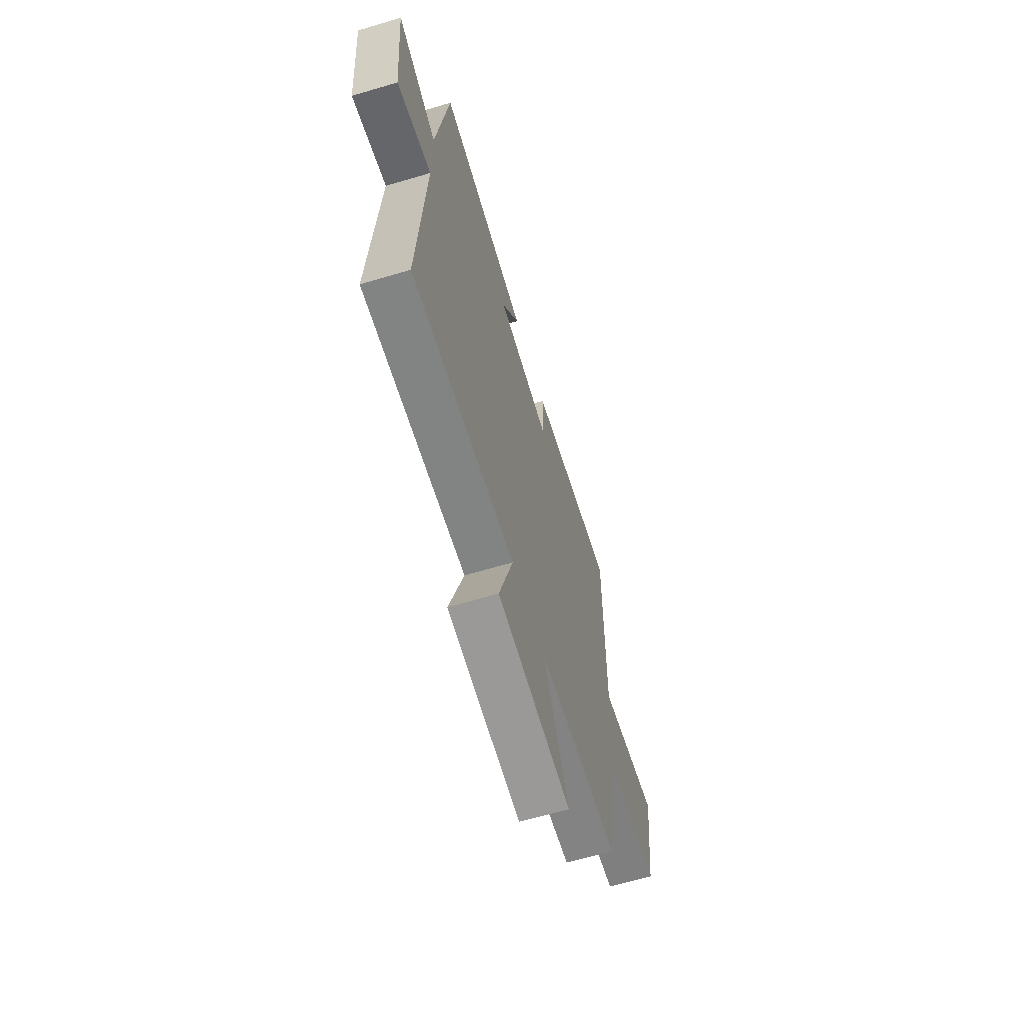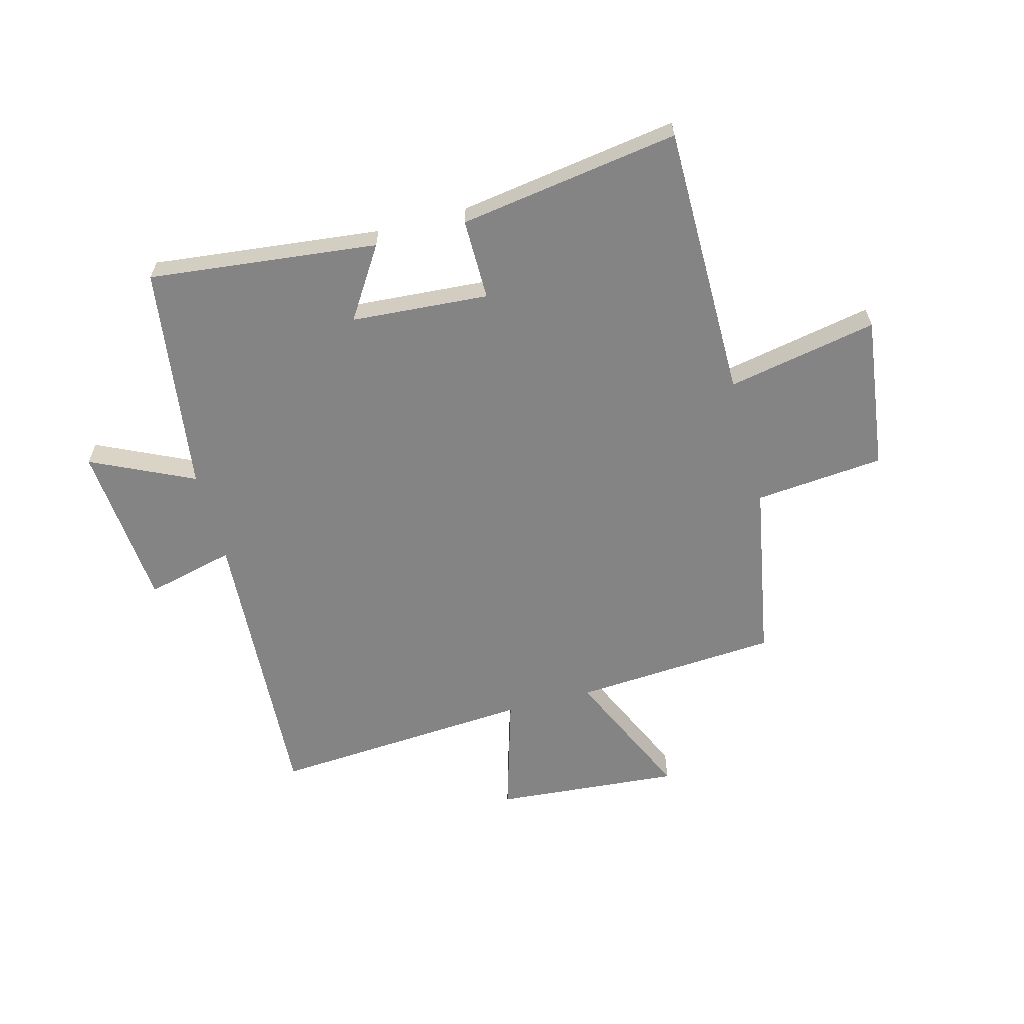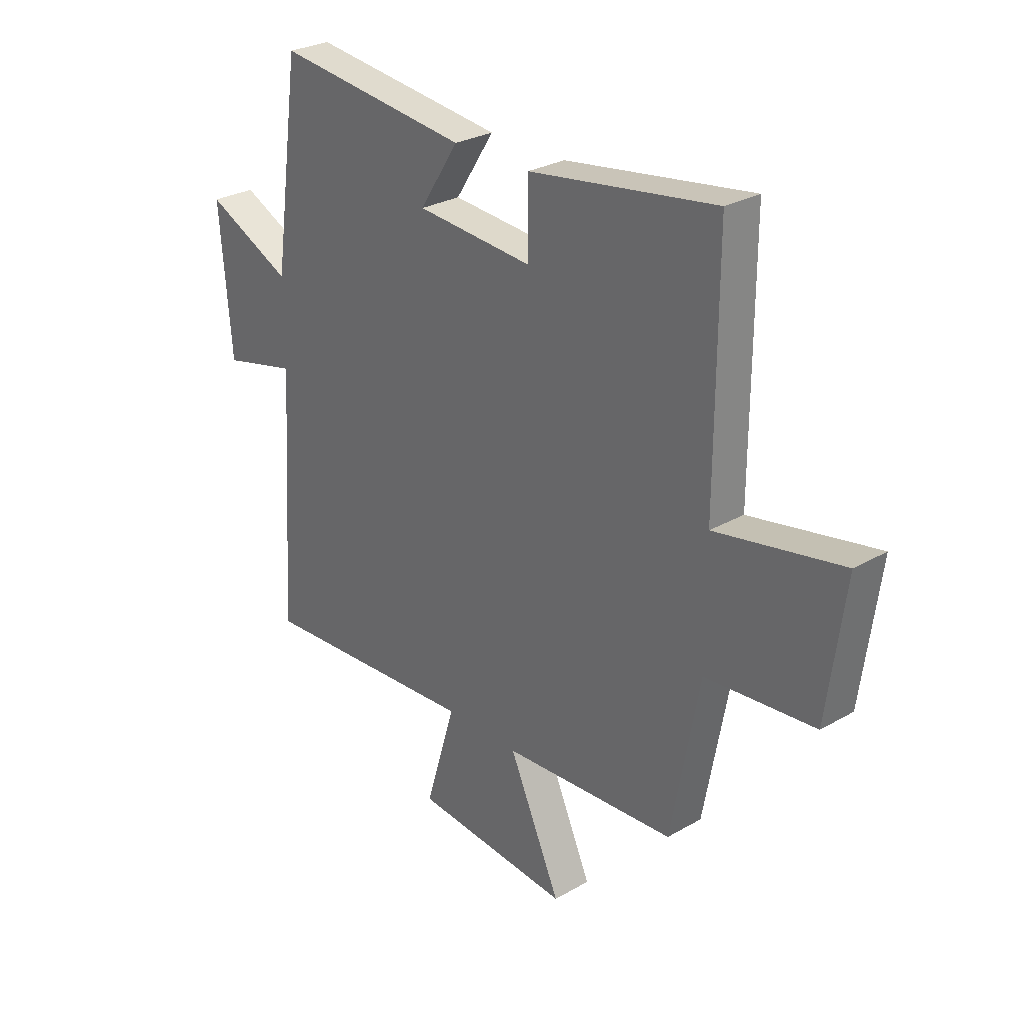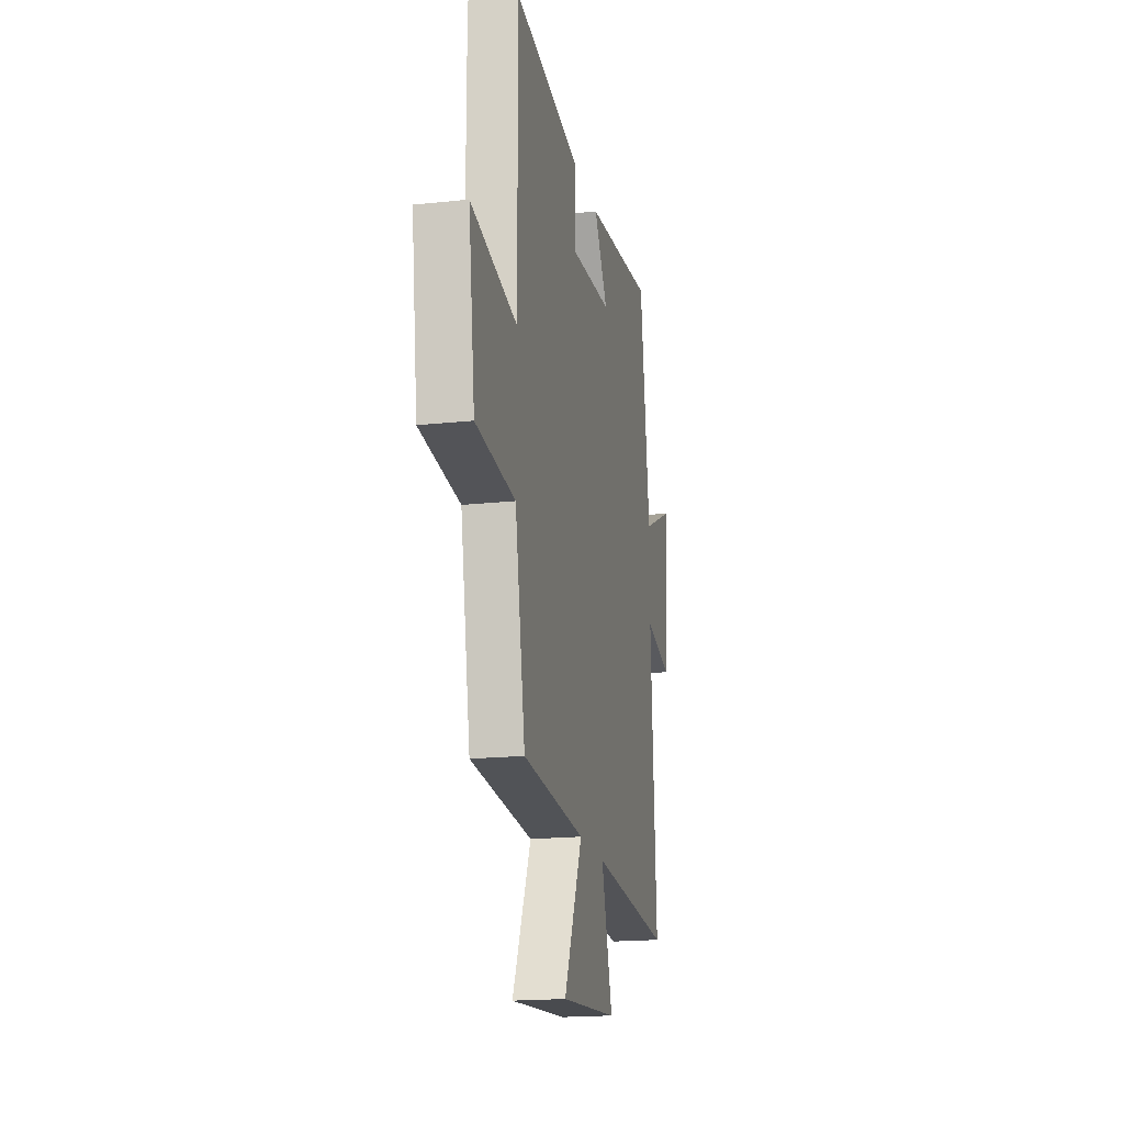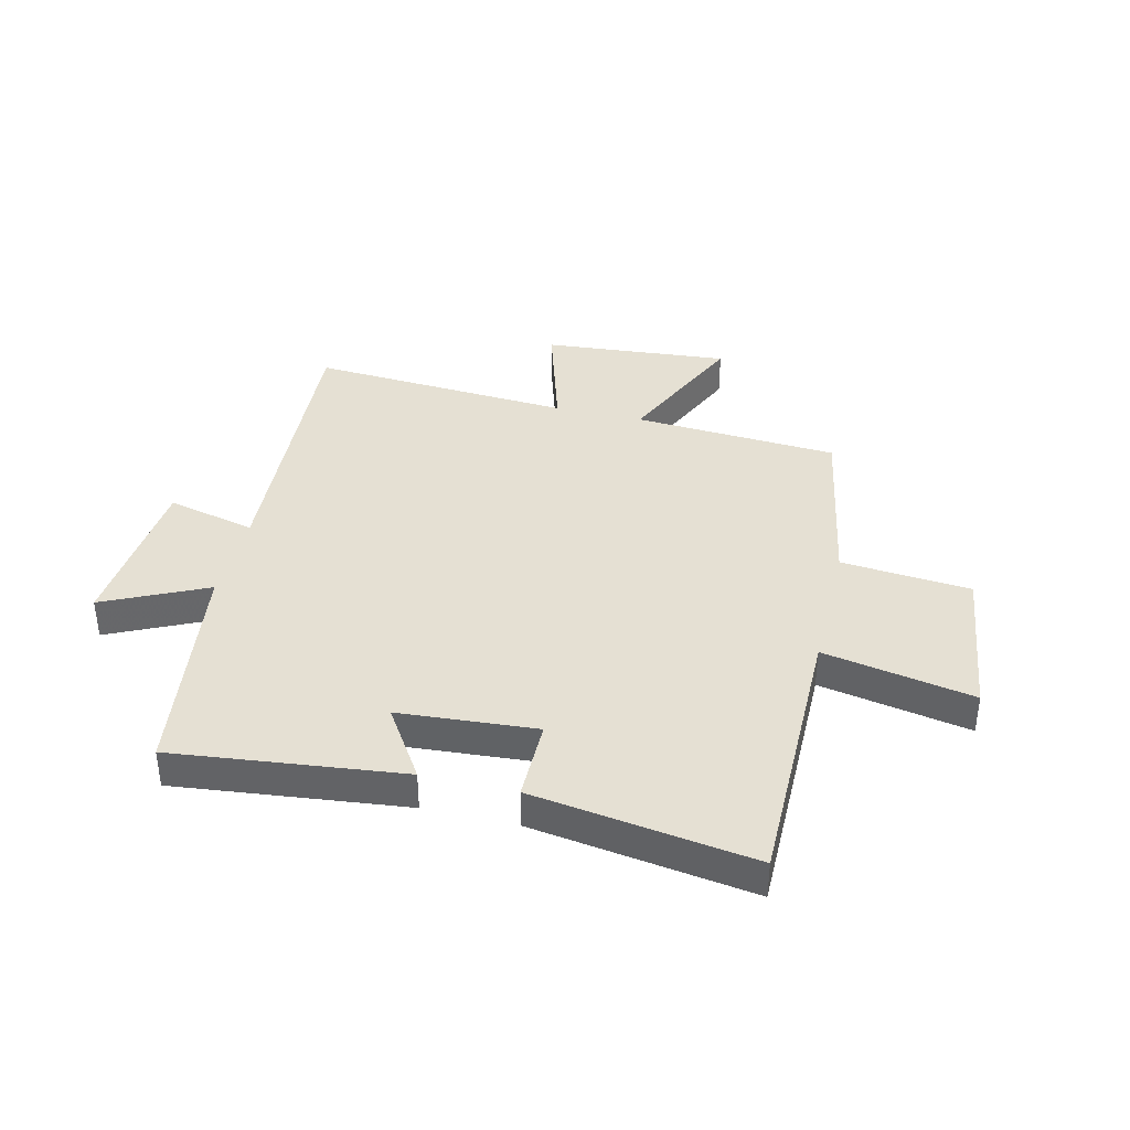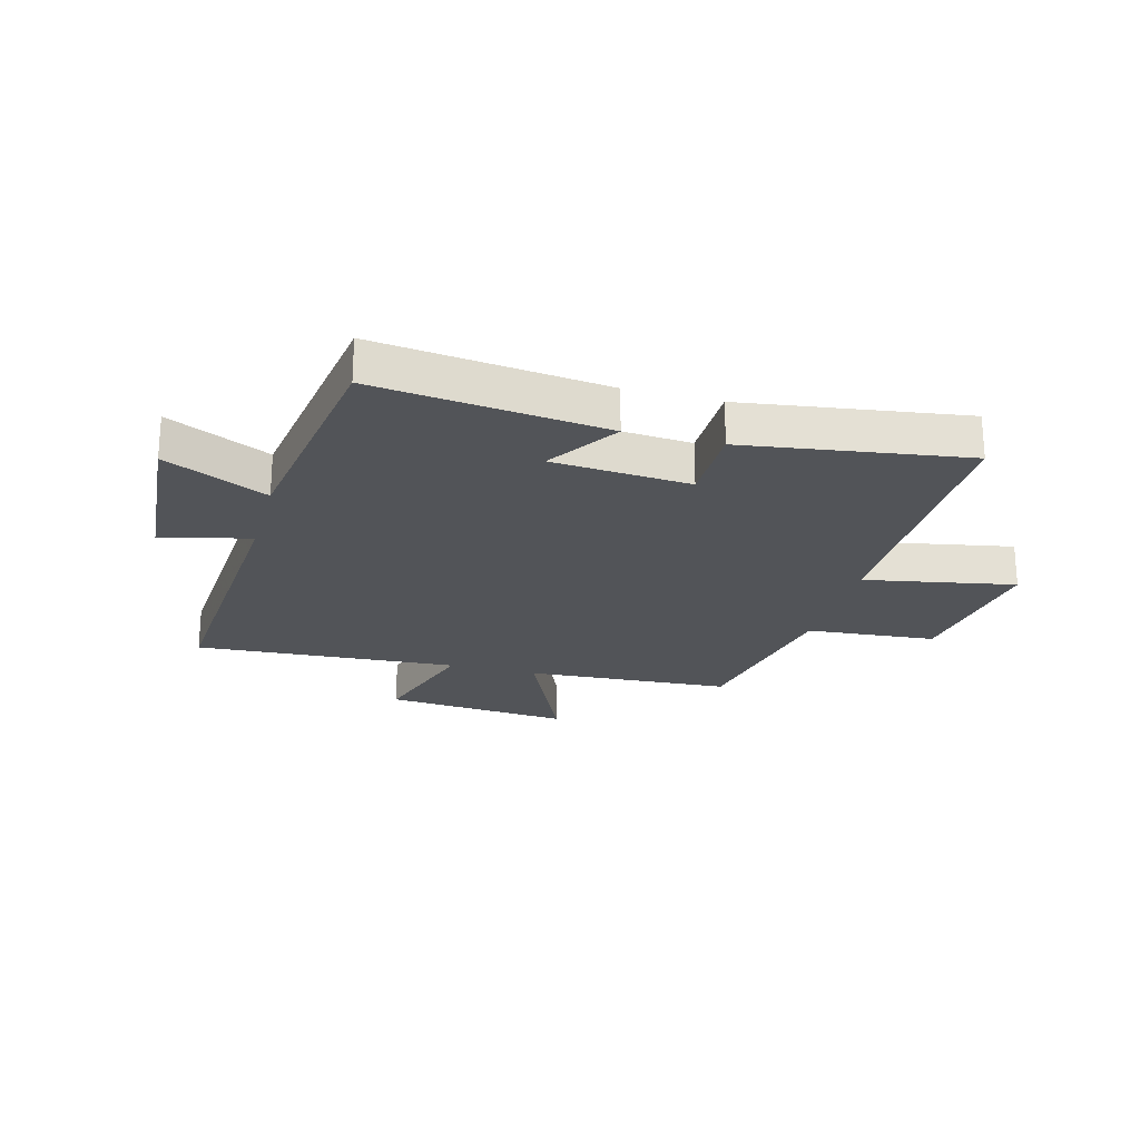
<metadata>
{"format":"obj","ext":"obj","renderer":"f3d","projection":"perspective","resolution":1024,"background":"white","views":[{"elev":-64.4,"azim":-73.3,"up":"+Z"},{"elev":-61.5,"azim":15.1,"up":"+Y"},{"elev":28.0,"azim":48.9,"up":"+Z"},{"elev":-18.6,"azim":101.6,"up":"+Z"},{"elev":38.2,"azim":13.6,"up":"+Y"},{"elev":-23.1,"azim":-15.3,"up":"+Y"}]}
</metadata>
<code>
v 0.442 0.07 -0.477
v 0.084 0.07 -0.5
v 0.191 0.07 -0.737
v -0.135 0.07 -0.709
v -0.072 0.07 -0.5
v -0.532 0.07 -0.53
v -0.5 0.07 -0.02
v -0.655 0.07 -0.057
v -0.679 0.07 0.233
v -0.5 0.07 0.148
v -0.444 0.07 0.546
v -0.044 0.07 0.5
v -0.124 0.07 0.376
v 0.116 0.07 0.358
v 0.116 0.07 0.5
v 0.501 0.07 0.557
v 0.5 0.07 0.077
v 0.762 0.07 0.127
v 0.726 0.07 -0.143
v 0.5 0.07 -0.163
v 0.442 0 -0.477
v 0.084 0 -0.5
v 0.191 0 -0.737
v -0.135 0 -0.709
v -0.072 0 -0.5
v -0.532 0 -0.53
v -0.5 0 -0.02
v -0.655 0 -0.057
v -0.679 0 0.233
v -0.5 0 0.148
v -0.444 0 0.546
v -0.044 0 0.5
v -0.124 0 0.376
v 0.116 0 0.358
v 0.116 0 0.5
v 0.501 0 0.557
v 0.5 0 0.077
v 0.762 0 0.127
v 0.726 0 -0.143
v 0.5 0 -0.163
f 17 18 19 20
f 17 20 1 2
f 14 15 16 17
f 13 14 17 2
f 10 11 12 13
f 10 13 2
f 7 8 9 10
f 7 10 2 3
f 5 6 7
f 5 7 3
f 3 4 5
f 40 39 38 37
f 22 21 40 37
f 37 36 35 34
f 22 37 34 33
f 33 32 31 30
f 22 33 30
f 30 29 28 27
f 23 22 30 27
f 27 26 25
f 23 27 25
f 25 24 23
f 1 21 22 2
f 2 22 23 3
f 3 23 24 4
f 4 24 25 5
f 5 25 26 6
f 6 26 27 7
f 7 27 28 8
f 8 28 29 9
f 9 29 30 10
f 10 30 31 11
f 11 31 32 12
f 12 32 33 13
f 13 33 34 14
f 14 34 35 15
f 15 35 36 16
f 16 36 37 17
f 17 37 38 18
f 18 38 39 19
f 19 39 40 20
f 20 40 21 1

</code>
